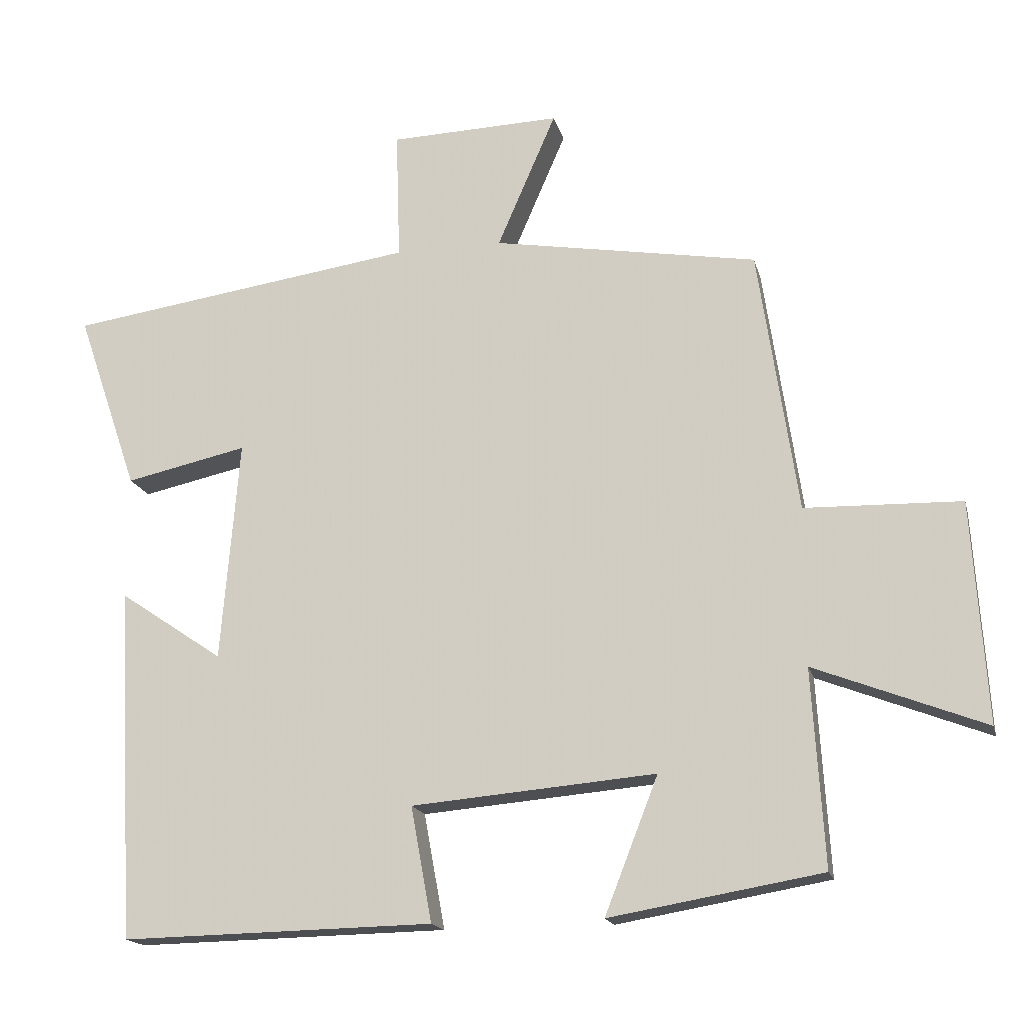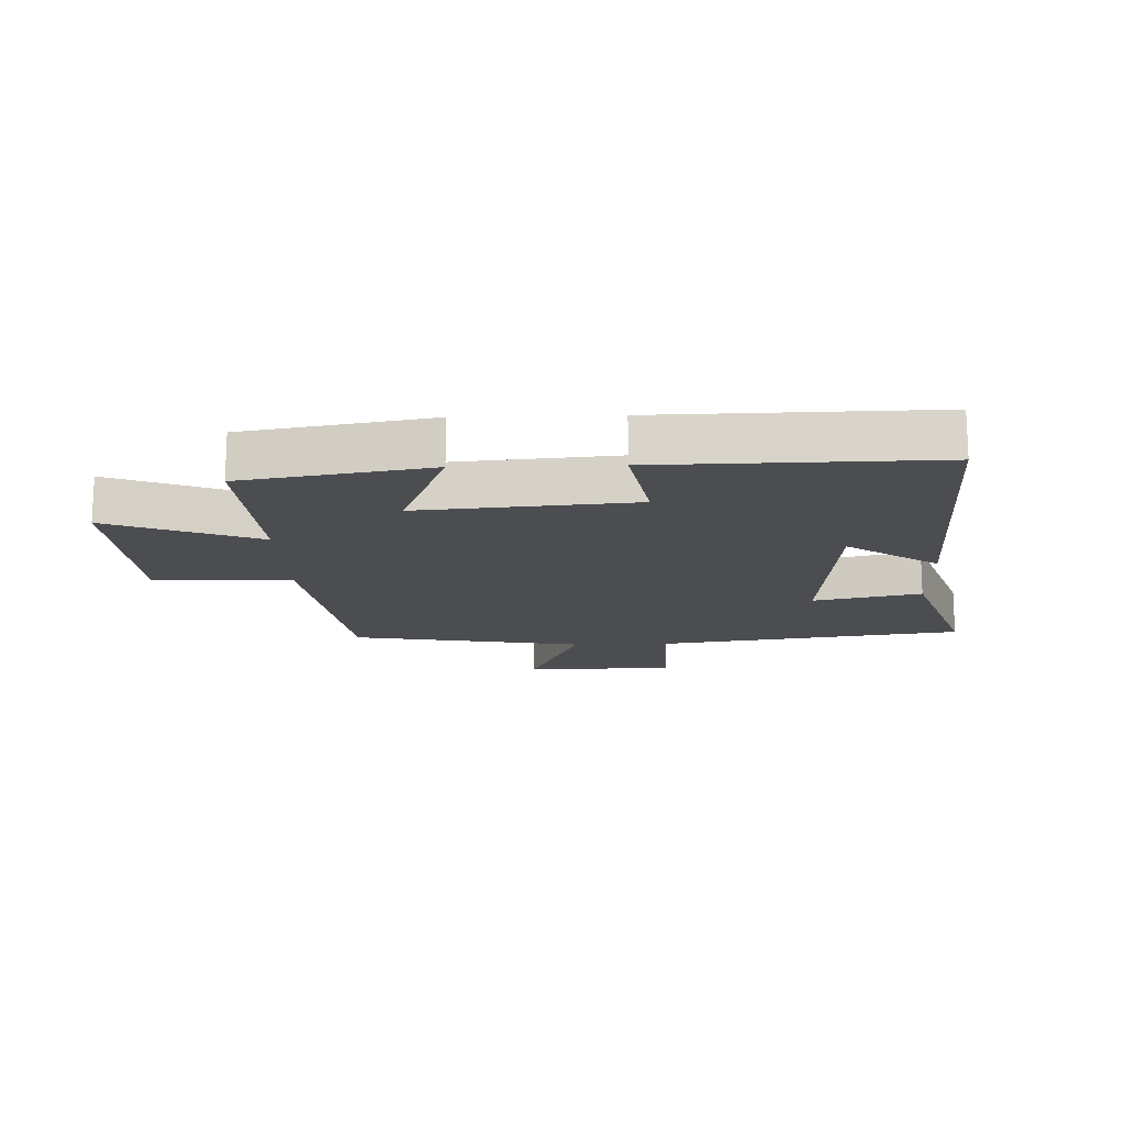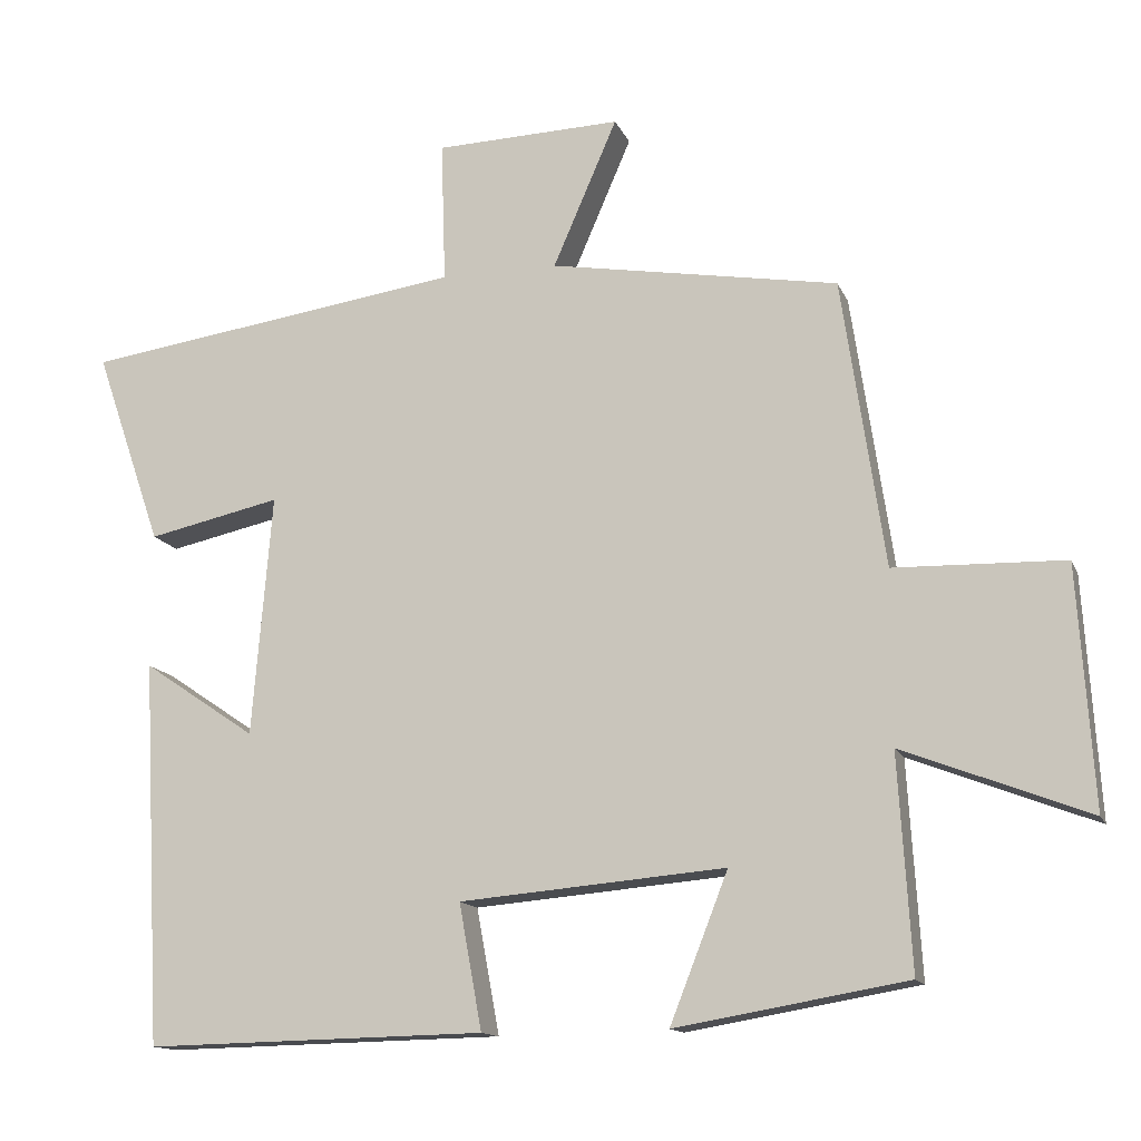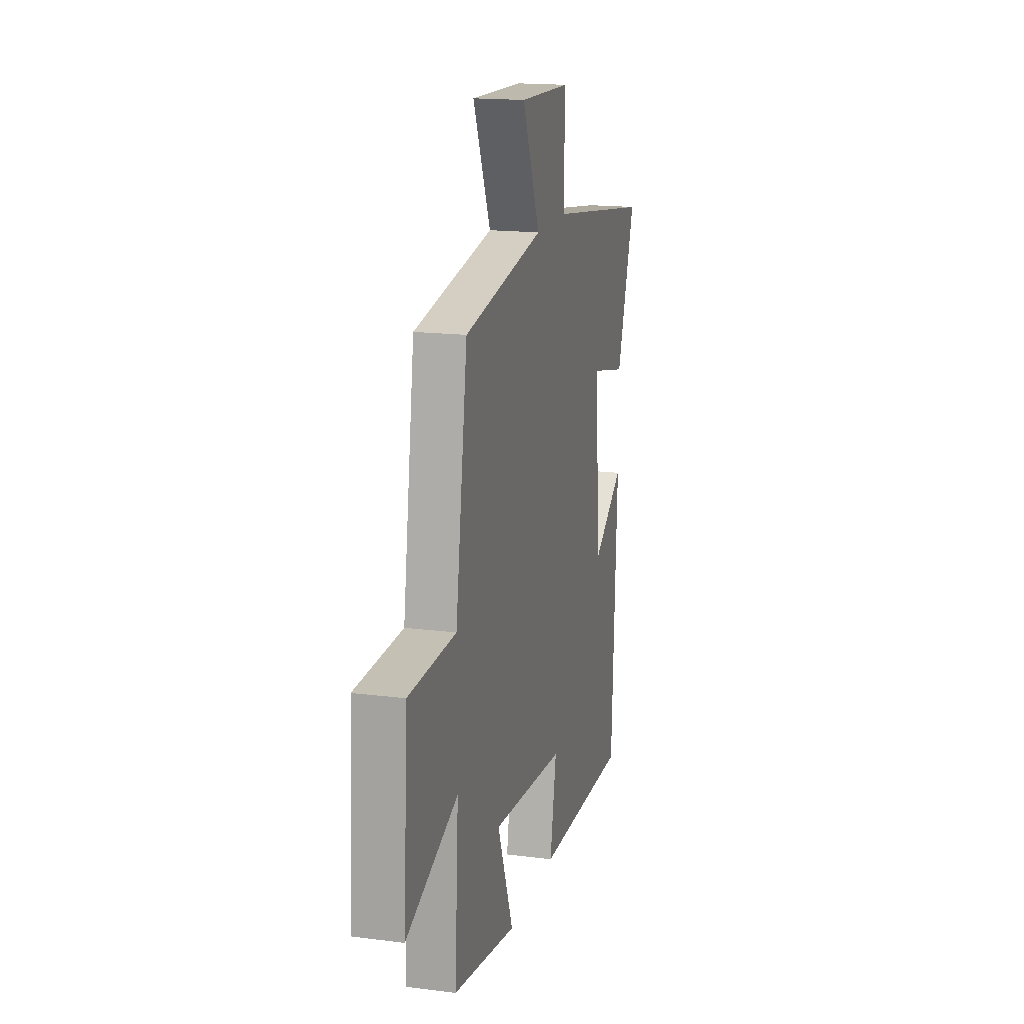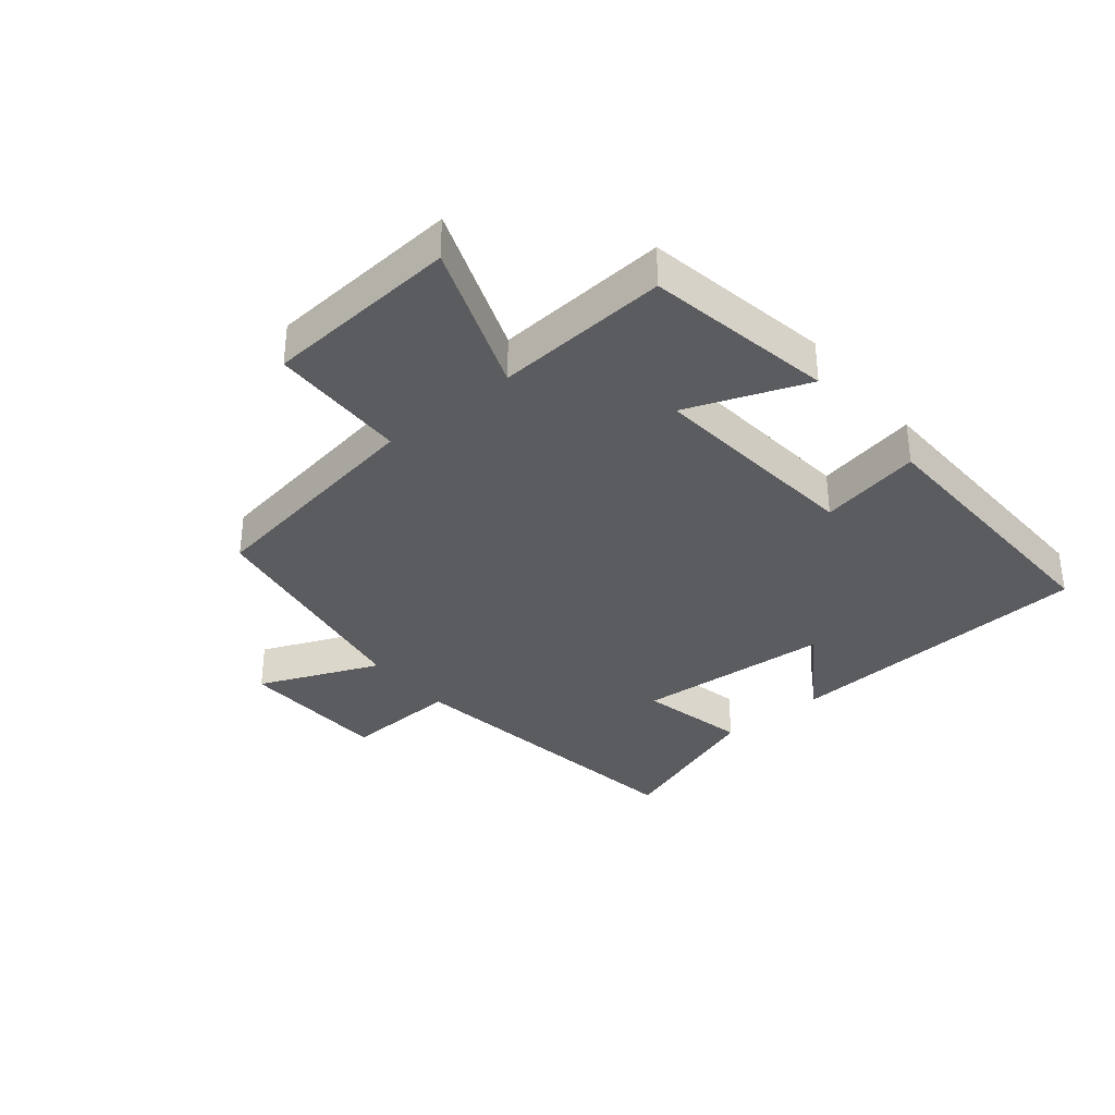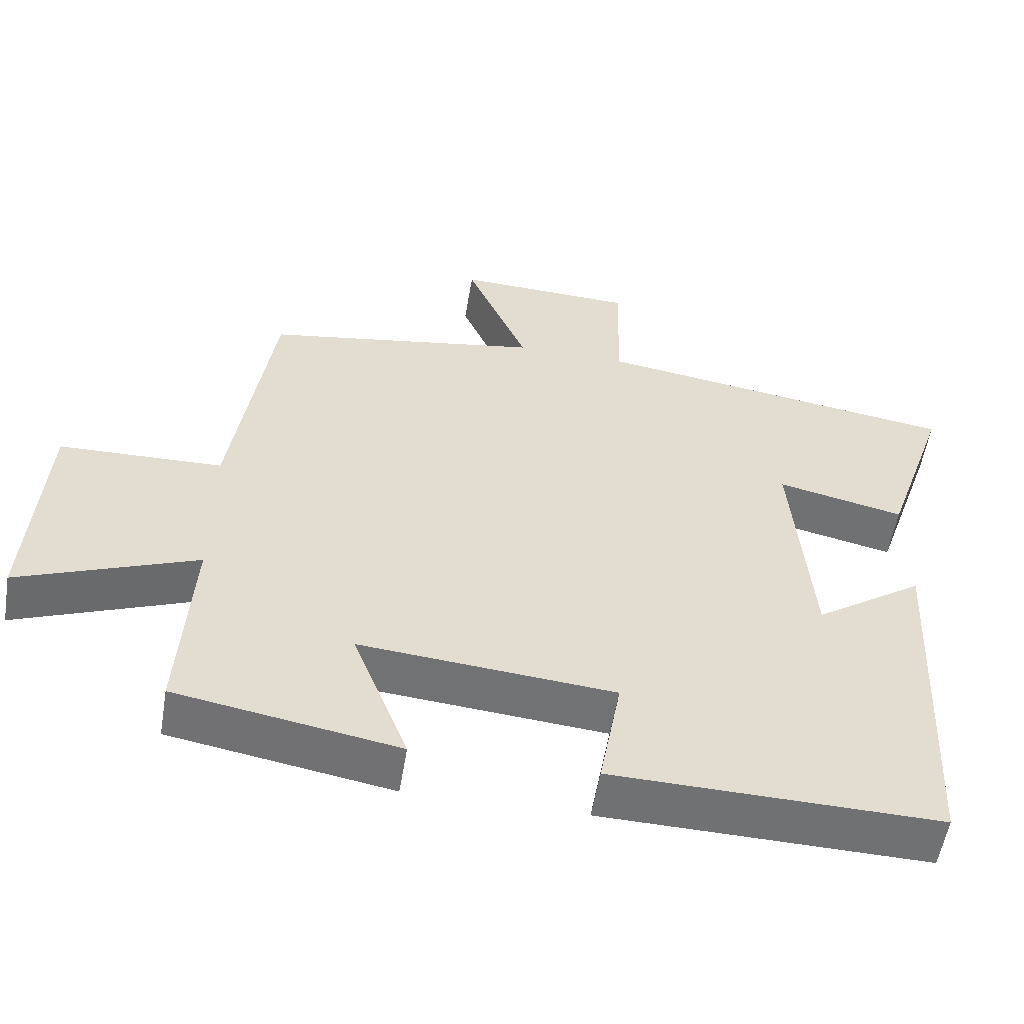
<metadata>
{"format":"obj","ext":"obj","renderer":"f3d","projection":"perspective","resolution":1024,"background":"white","views":[{"elev":-17.0,"azim":13.4,"up":"+Z"},{"elev":-15.8,"azim":-178.2,"up":"+Y"},{"elev":-13.7,"azim":16.8,"up":"+Z"},{"elev":16.9,"azim":104.4,"up":"+Z"},{"elev":-34.9,"azim":129.8,"up":"+Y"},{"elev":-55.2,"azim":170.6,"up":"+Z"}]}
</metadata>
<code>
v 0.444 0.07 0.436
v 0.5 0.07 0.058
v 0.723 0.07 0.052
v 0.743 0.07 -0.262
v 0.5 0.07 -0.168
v 0.517 0.07 -0.448
v 0.214 0.07 -0.5
v 0.29 0.07 -0.306
v -0.058 0.07 -0.336
v -0.028 0.07 -0.5
v -0.474 0.07 -0.509
v -0.5 0.07 -0.006
v -0.352 0.07 -0.106
v -0.326 0.07 0.21
v -0.5 0.07 0.172
v -0.588 0.07 0.428
v -0.088 0.07 0.5
v -0.094 0.07 0.686
v 0.15 0.07 0.694
v 0.066 0.07 0.5
v 0.444 0 0.436
v 0.5 0 0.058
v 0.723 0 0.052
v 0.743 0 -0.262
v 0.5 0 -0.168
v 0.517 0 -0.448
v 0.214 0 -0.5
v 0.29 0 -0.306
v -0.058 0 -0.336
v -0.028 0 -0.5
v -0.474 0 -0.509
v -0.5 0 -0.006
v -0.352 0 -0.106
v -0.326 0 0.21
v -0.5 0 0.172
v -0.588 0 0.428
v -0.088 0 0.5
v -0.094 0 0.686
v 0.15 0 0.694
v 0.066 0 0.5
f 17 18 19 20
f 17 20 1 2
f 14 15 16 17
f 13 14 17 2
f 10 11 12 13
f 9 10 13
f 8 9 13 2
f 5 6 7 8
f 5 8 2 3
f 3 4 5
f 40 39 38 37
f 22 21 40 37
f 37 36 35 34
f 22 37 34 33
f 33 32 31 30
f 33 30 29
f 22 33 29 28
f 28 27 26 25
f 23 22 28 25
f 25 24 23
f 1 21 22 2
f 2 22 23 3
f 3 23 24 4
f 4 24 25 5
f 5 25 26 6
f 6 26 27 7
f 7 27 28 8
f 8 28 29 9
f 9 29 30 10
f 10 30 31 11
f 11 31 32 12
f 12 32 33 13
f 13 33 34 14
f 14 34 35 15
f 15 35 36 16
f 16 36 37 17
f 17 37 38 18
f 18 38 39 19
f 19 39 40 20
f 20 40 21 1

</code>
